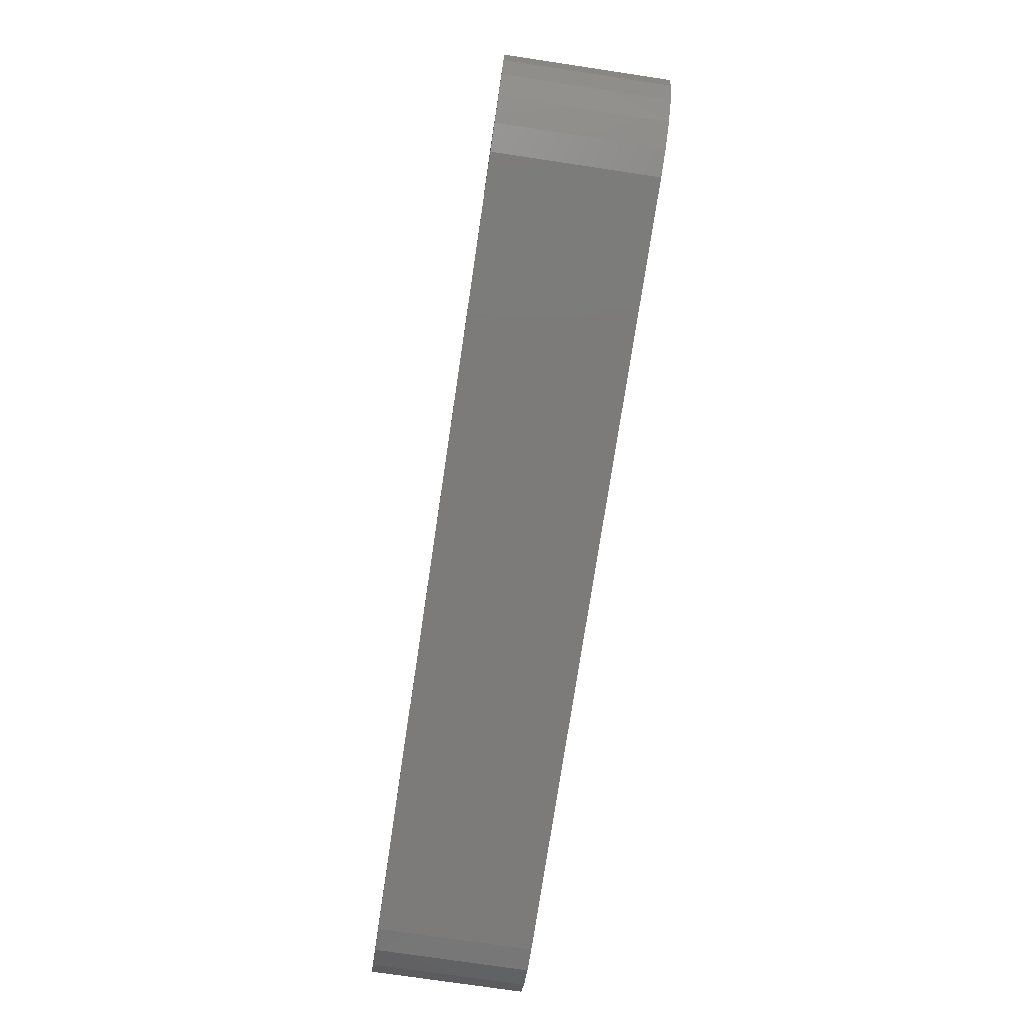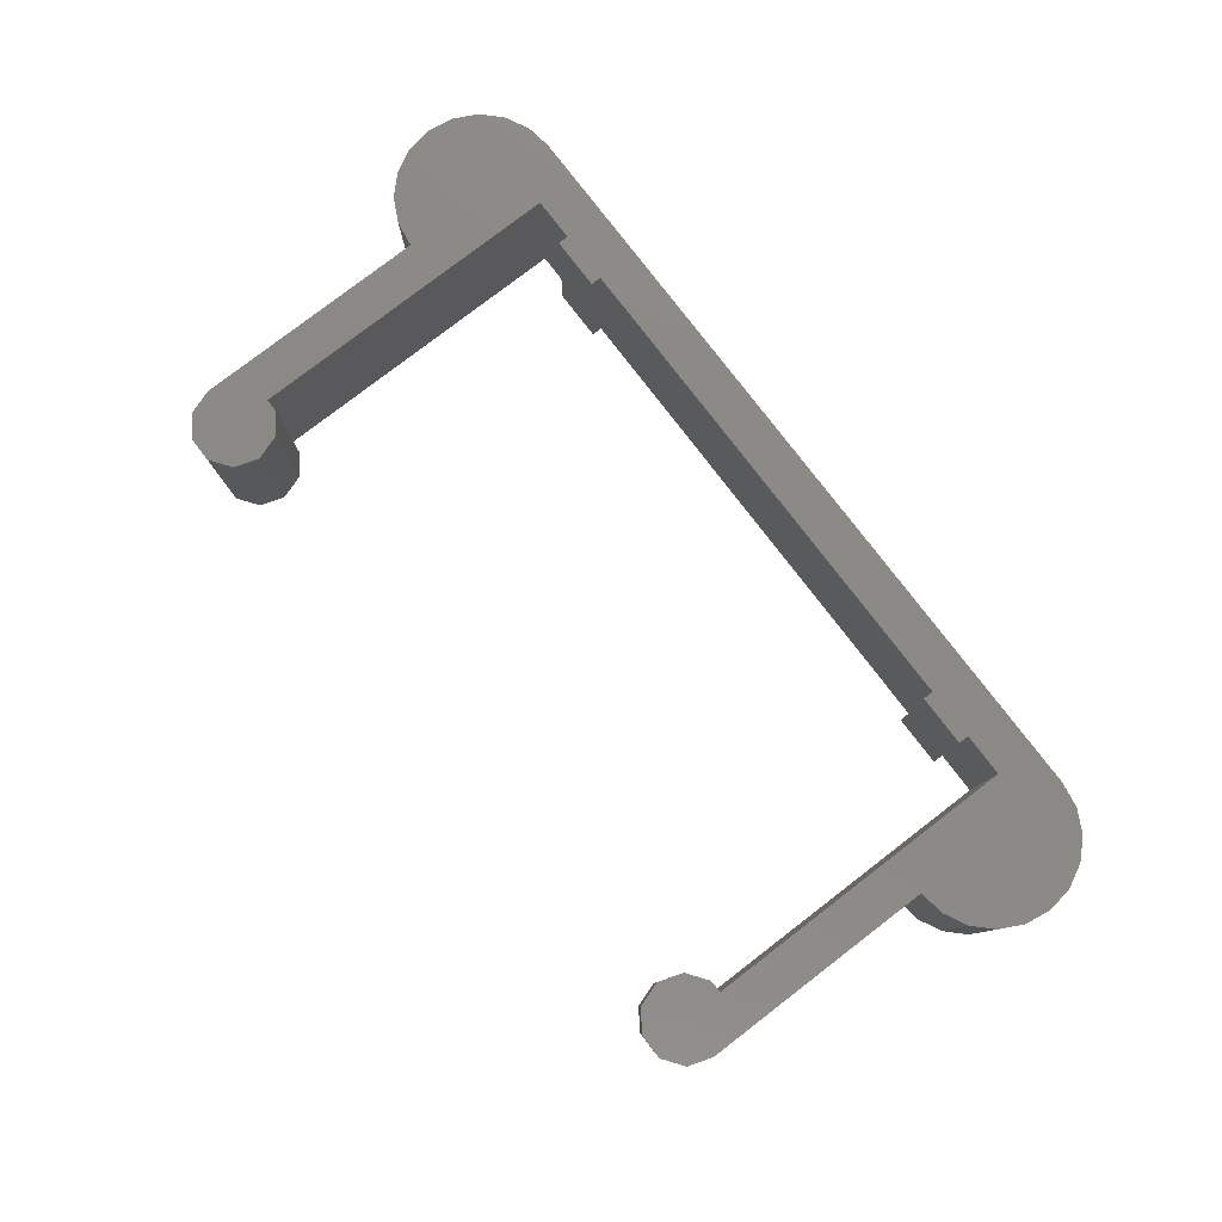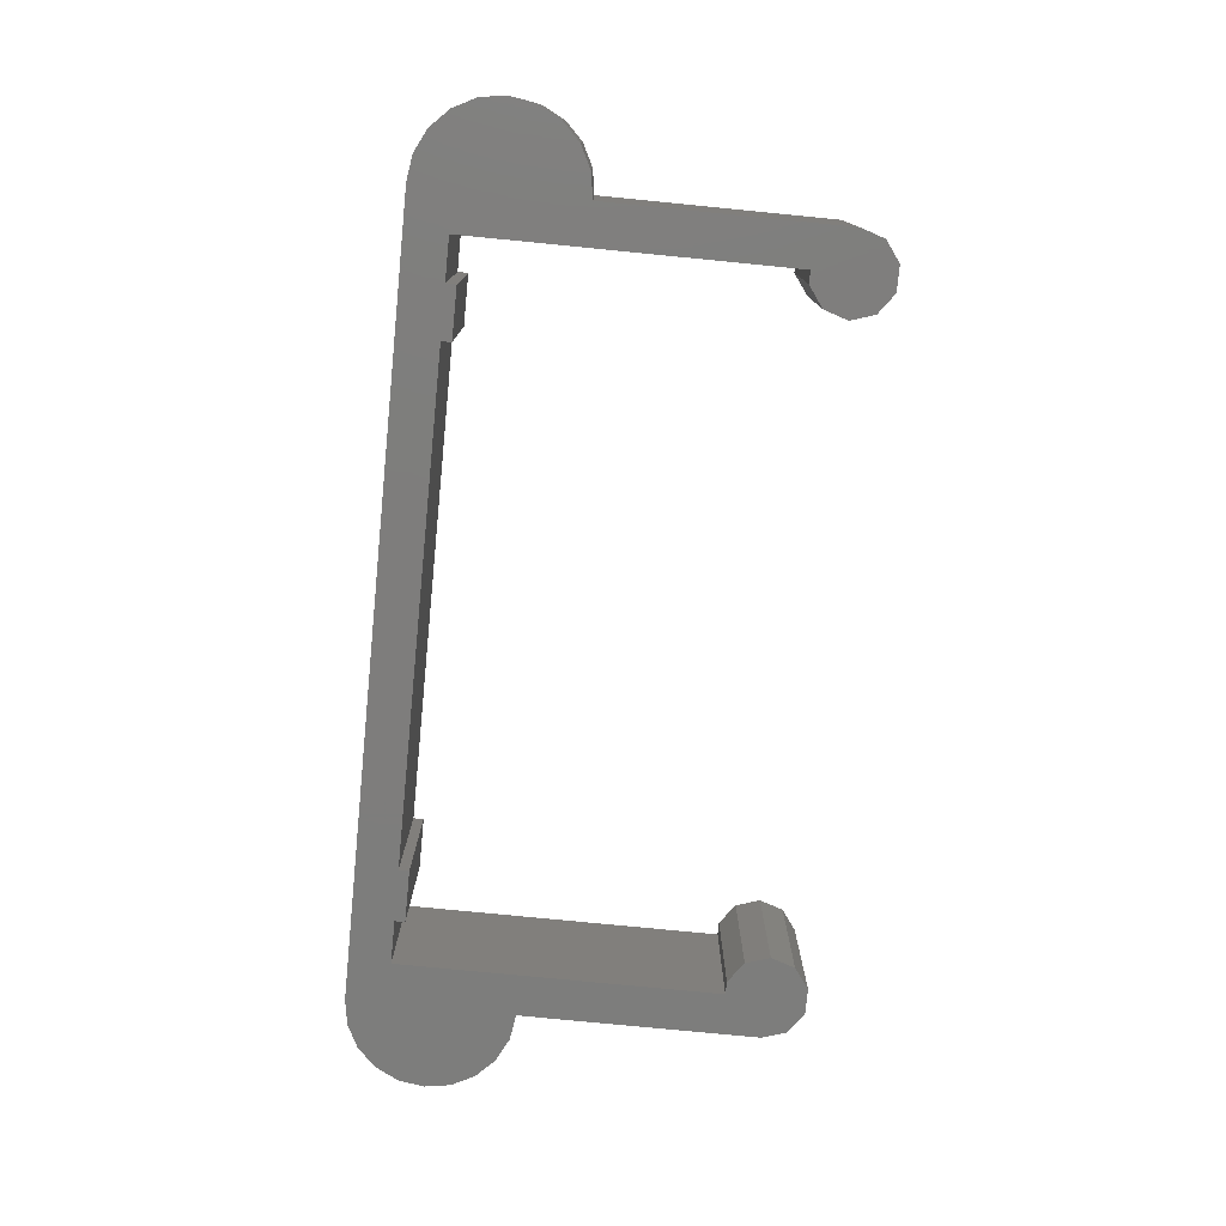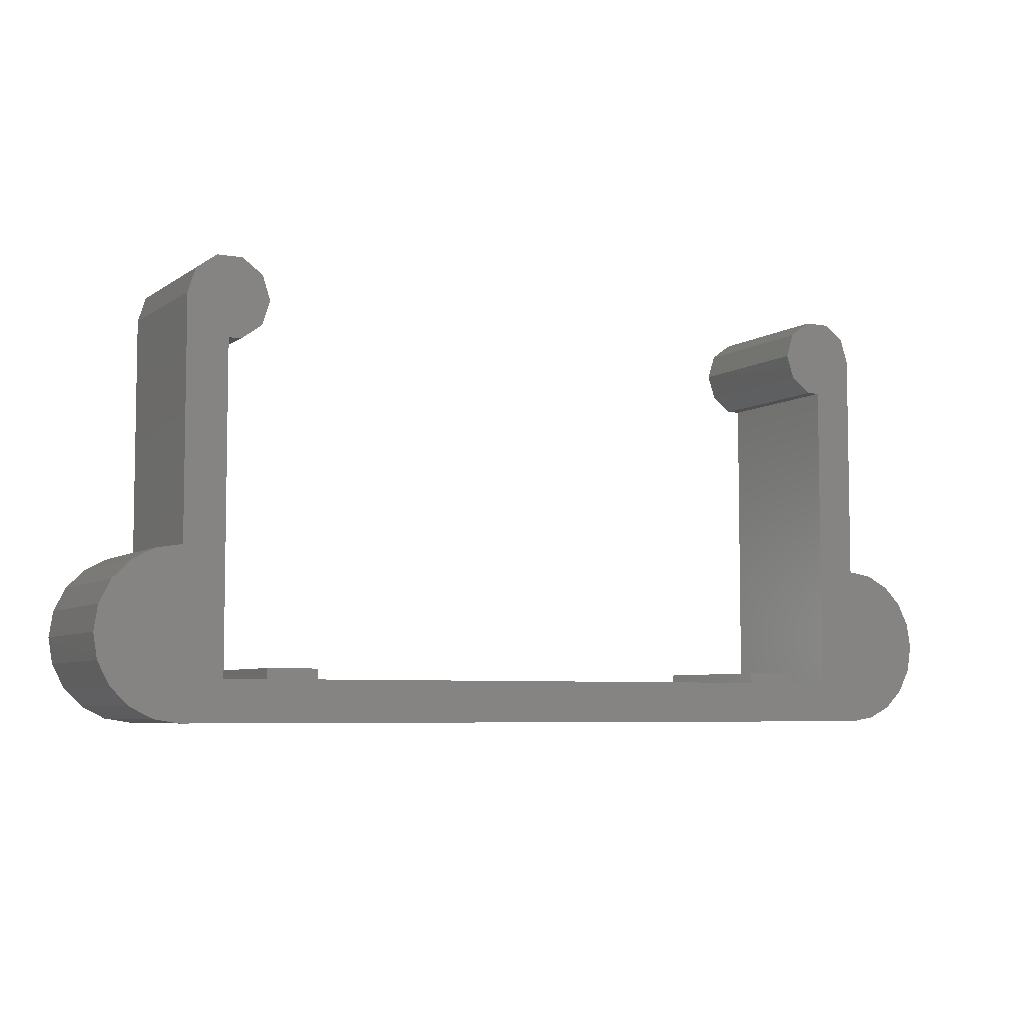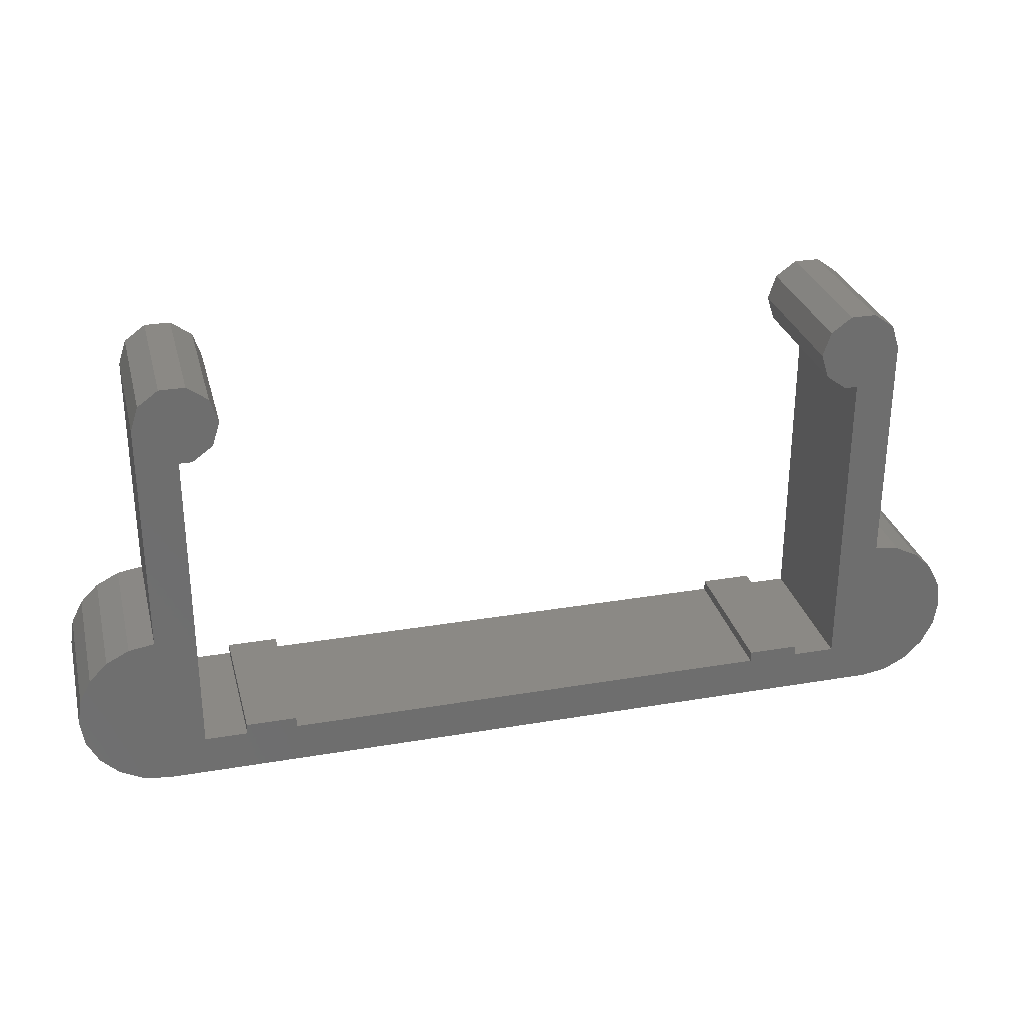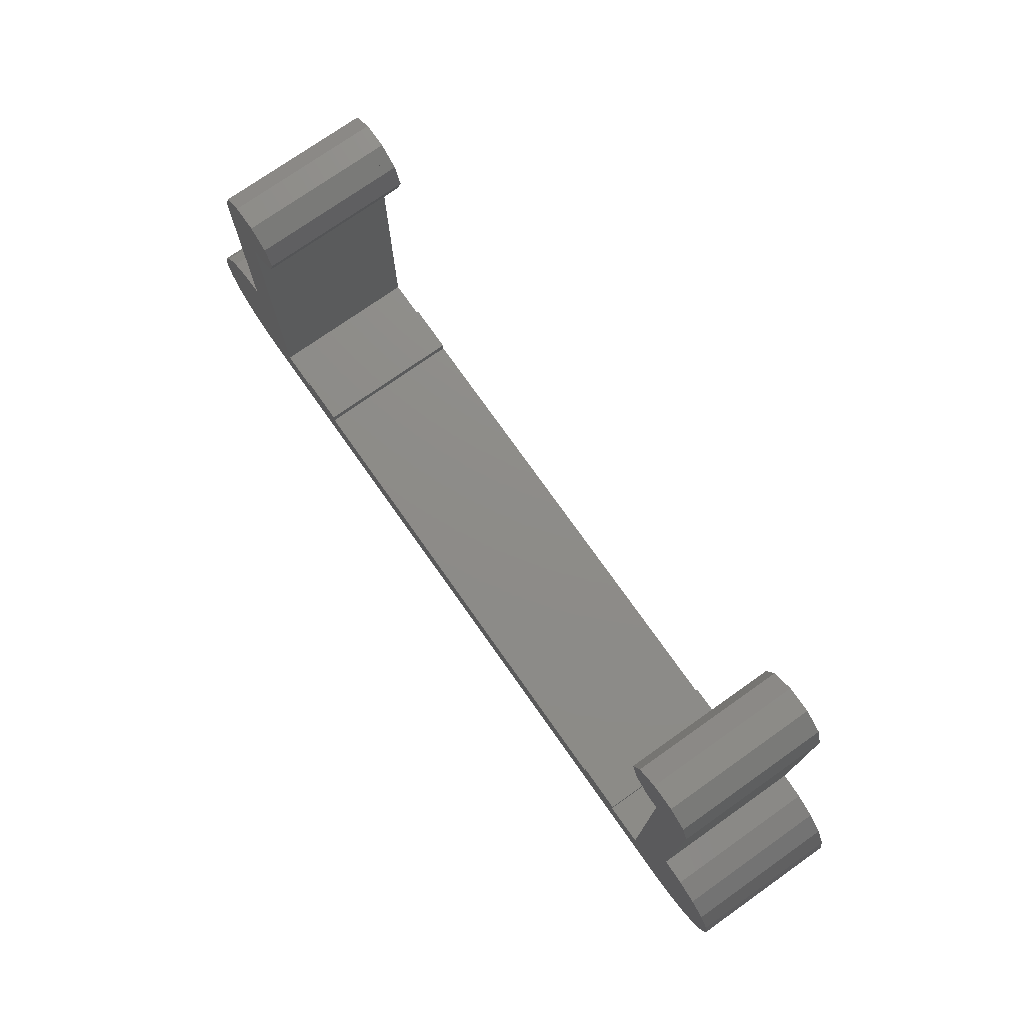
<metadata>
{"format":"stl","ext":"stl","renderer":"f3d","projection":"perspective","resolution":1024,"background":"white","views":[{"elev":-74.7,"azim":81.5,"up":"+Z"},{"elev":79.6,"azim":52.5,"up":"+Y"},{"elev":-77.1,"azim":-95.6,"up":"+Y"},{"elev":-5.9,"azim":151.8,"up":"+Z"},{"elev":29.4,"azim":165.9,"up":"+Z"},{"elev":74.8,"azim":-125.2,"up":"+Z"}]}
</metadata>
<code>
# stl→obj: 116 verts, 230 faces
v -11.61 -7.5 6.472
v -12 -7.5 4
v -11.61 -7.5 1.528
v -8.702 -7.5 -2.472
v -10.47 -7.5 -0.7023
v -6.472 -7.5 -3.608
v -4 -7.5 -4
v -4 -7.5 -1.665e-15
v -4 -7.5 12
v -6.472 -7.5 11.61
v -8.702 -7.5 10.47
v -10.47 -7.5 8.702
v -12 7.5 4
v -11.61 7.5 1.528
v -11.61 7.5 6.472
v -10.47 7.5 8.702
v -8.702 7.5 10.47
v -6.472 7.5 11.61
v -4 7.5 12
v 71 -7.5 -4
v 4.2 -7.5 1
v 4.2 -7.5 0
v 9.2 -7.5 1
v 67 -7.5 0
v 71 -7.5 0
v 62.8 -7.5 0
v 57.8 -7.5 0
v 62.8 -7.5 1
v 9.2 -7.5 0
v 0 -7.5 0
v 0 -7.5 31.2
v -1.236 -7.5 31.2
v -3.236 -7.5 32.65
v -4 -7.5 35
v 57.8 -7.5 1
v -4 8.882e-16 -4
v -4 7.5 -4
v 71 -4.898e-16 -4
v 71 7.5 -4
v 71 -1.378e-15 -4
v 71 -1.307e-15 -4
v -6.472 7.5 -3.608
v -8.702 7.5 -2.472
v -10.47 7.5 -0.7023
v -4 7.5 1.665e-15
v -4 7.5 35
v 1.236 -7.5 31.2
v 0 7.5 31.2
v 1.236 7.5 31.2
v 0 7.5 0
v 0 7.5 35
v 4.2 7.5 0
v 4.2 7.5 1
v 9.2 7.5 1
v 9.2 7.5 0
v 57.8 7.5 0
v 57.8 7.5 1
v 62.8 7.5 1
v 62.8 7.5 0
v 67 7.5 0
v 67 7.5 31.2
v 67 -7.5 31.2
v 67 -7.5 35
v 71 -7.5 35
v 71 -7.5 1.665e-15
v 73.47 -7.5 -3.608
v 73.47 7.5 -3.608
v 71 -4.898e-16 0
v 71 7.5 0
v 71 7.5 12
v -3.236 7.5 37.35
v -1.236 7.5 38.8
v 1.236 7.5 38.8
v 3.236 7.5 37.35
v 4 7.5 35
v 3.236 7.5 32.65
v -3.236 -7.5 37.35
v 3.236 -7.5 32.65
v 4 -7.5 35
v 3.236 -7.5 37.35
v 1.236 -7.5 38.8
v -1.236 -7.5 38.8
v 68.24 7.5 31.2
v 70.24 7.5 32.65
v 71 7.5 35
v 65.76 -7.5 31.2
v 65.76 7.5 31.2
v 63.76 -7.5 37.35
v 63 -7.5 35
v 63.76 -7.5 32.65
v 70.24 -7.5 37.35
v 68.24 -7.5 38.8
v 65.76 -7.5 38.8
v 71 -7.5 12
v 77.47 -7.5 -0.7023
v 75.7 -7.5 -2.472
v 78.61 -7.5 1.528
v 79 -7.5 4
v 78.61 -7.5 6.472
v 77.47 -7.5 8.702
v 75.7 -7.5 10.47
v 73.47 -7.5 11.61
v 75.7 7.5 -2.472
v 73.47 7.5 11.61
v 75.7 7.5 10.47
v 77.47 7.5 8.702
v 78.61 7.5 6.472
v 79 7.5 4
v 78.61 7.5 1.528
v 77.47 7.5 -0.7023
v 63 7.5 35
v 63.76 7.5 37.35
v 63.76 7.5 32.65
v 65.76 7.5 38.8
v 68.24 7.5 38.8
v 70.24 7.5 37.35
f 1 2 3
f 4 1 5
f 5 1 3
f 6 1 4
f 7 1 6
f 8 1 7
f 9 1 8
f 10 1 9
f 11 1 10
f 12 1 11
f 2 13 3
f 3 13 14
f 2 1 13
f 13 1 15
f 1 12 15
f 15 12 16
f 12 11 16
f 16 11 17
f 17 11 10
f 18 17 10
f 18 10 9
f 19 18 9
f 8 7 20
f 21 22 23
f 24 8 25
f 26 8 24
f 27 8 26
f 28 27 26
f 29 8 27
f 22 8 29
f 30 31 8
f 30 8 22
f 29 23 22
f 32 8 31
f 33 8 32
f 34 8 33
f 9 8 34
f 20 25 8
f 35 27 28
f 20 7 36
f 20 36 37
f 38 37 39
f 40 37 38
f 20 37 40
f 20 40 41
f 6 42 7
f 36 42 37
f 7 42 36
f 4 43 6
f 6 43 42
f 5 44 4
f 4 44 43
f 3 14 5
f 5 14 44
f 13 15 14
f 14 15 16
f 14 16 17
f 14 17 18
f 14 18 19
f 14 19 45
f 14 45 37
f 14 37 42
f 14 42 43
f 14 43 44
f 9 34 19
f 19 34 46
f 19 46 45
f 47 32 31
f 47 31 48
f 47 48 49
f 31 30 50
f 48 31 50
f 51 48 50
f 22 52 50
f 30 22 50
f 22 21 52
f 52 21 53
f 53 21 23
f 54 53 23
f 23 29 55
f 54 23 55
f 27 56 55
f 29 27 55
f 27 35 56
f 56 35 57
f 57 35 28
f 58 57 28
f 28 26 59
f 58 28 59
f 24 60 59
f 26 24 59
f 61 60 62
f 24 63 62
f 24 62 60
f 63 24 25
f 64 63 65
f 65 63 25
f 25 20 65
f 66 20 41
f 41 40 39
f 41 39 66
f 66 39 67
f 68 69 38
f 39 69 70
f 38 69 39
f 38 39 40
f 68 38 39
f 69 68 39
f 39 37 45
f 50 45 46
f 39 45 50
f 55 53 54
f 39 50 52
f 58 59 57
f 55 52 53
f 39 52 55
f 56 39 55
f 39 56 57
f 60 39 59
f 39 57 59
f 60 69 39
f 50 46 51
f 46 71 72
f 46 72 73
f 46 73 74
f 46 74 75
f 51 75 76
f 46 75 51
f 51 76 49
f 51 49 48
f 77 34 33
f 47 77 32
f 32 77 33
f 78 77 47
f 79 77 78
f 80 77 79
f 81 77 80
f 82 77 81
f 34 77 46
f 46 77 71
f 47 49 78
f 78 49 76
f 60 61 69
f 69 61 83
f 69 83 84
f 84 85 69
f 69 85 70
f 86 87 62
f 61 87 83
f 62 87 61
f 88 89 90
f 62 88 86
f 86 88 90
f 63 88 62
f 64 88 63
f 91 88 64
f 92 88 91
f 93 88 92
f 64 65 94
f 70 64 94
f 70 85 64
f 65 20 66
f 95 65 96
f 96 65 66
f 97 65 95
f 98 65 97
f 99 65 98
f 100 65 99
f 101 65 100
f 102 65 101
f 94 65 102
f 66 67 96
f 96 67 103
f 39 70 67
f 67 70 104
f 67 104 105
f 67 105 106
f 67 106 107
f 67 107 108
f 67 108 109
f 67 109 110
f 67 110 103
f 70 94 102
f 104 70 102
f 79 78 76
f 75 79 76
f 74 80 79
f 75 74 79
f 73 81 80
f 74 73 80
f 72 82 81
f 73 72 81
f 71 77 82
f 72 71 82
f 111 112 113
f 113 112 114
f 113 114 115
f 113 115 116
f 113 116 85
f 113 85 84
f 113 84 83
f 113 83 87
f 90 113 86
f 86 113 87
f 89 88 111
f 111 88 112
f 112 88 93
f 114 112 93
f 114 93 92
f 115 114 92
f 115 92 91
f 116 115 91
f 116 91 64
f 85 116 64
f 89 111 90
f 90 111 113
f 104 102 101
f 105 104 101
f 105 101 100
f 106 105 100
f 106 100 99
f 107 106 99
f 107 99 98
f 108 107 98
f 98 97 109
f 108 98 109
f 97 95 110
f 109 97 110
f 95 96 103
f 110 95 103

</code>
